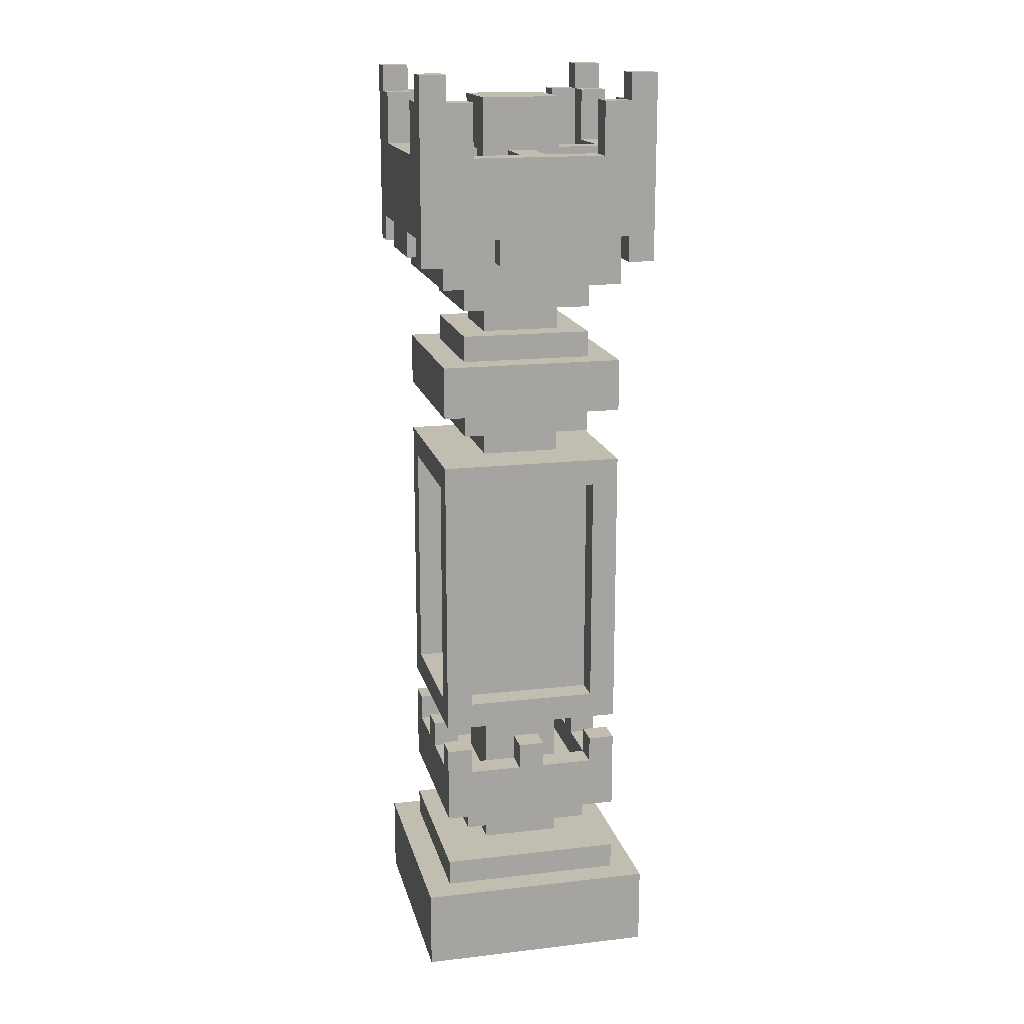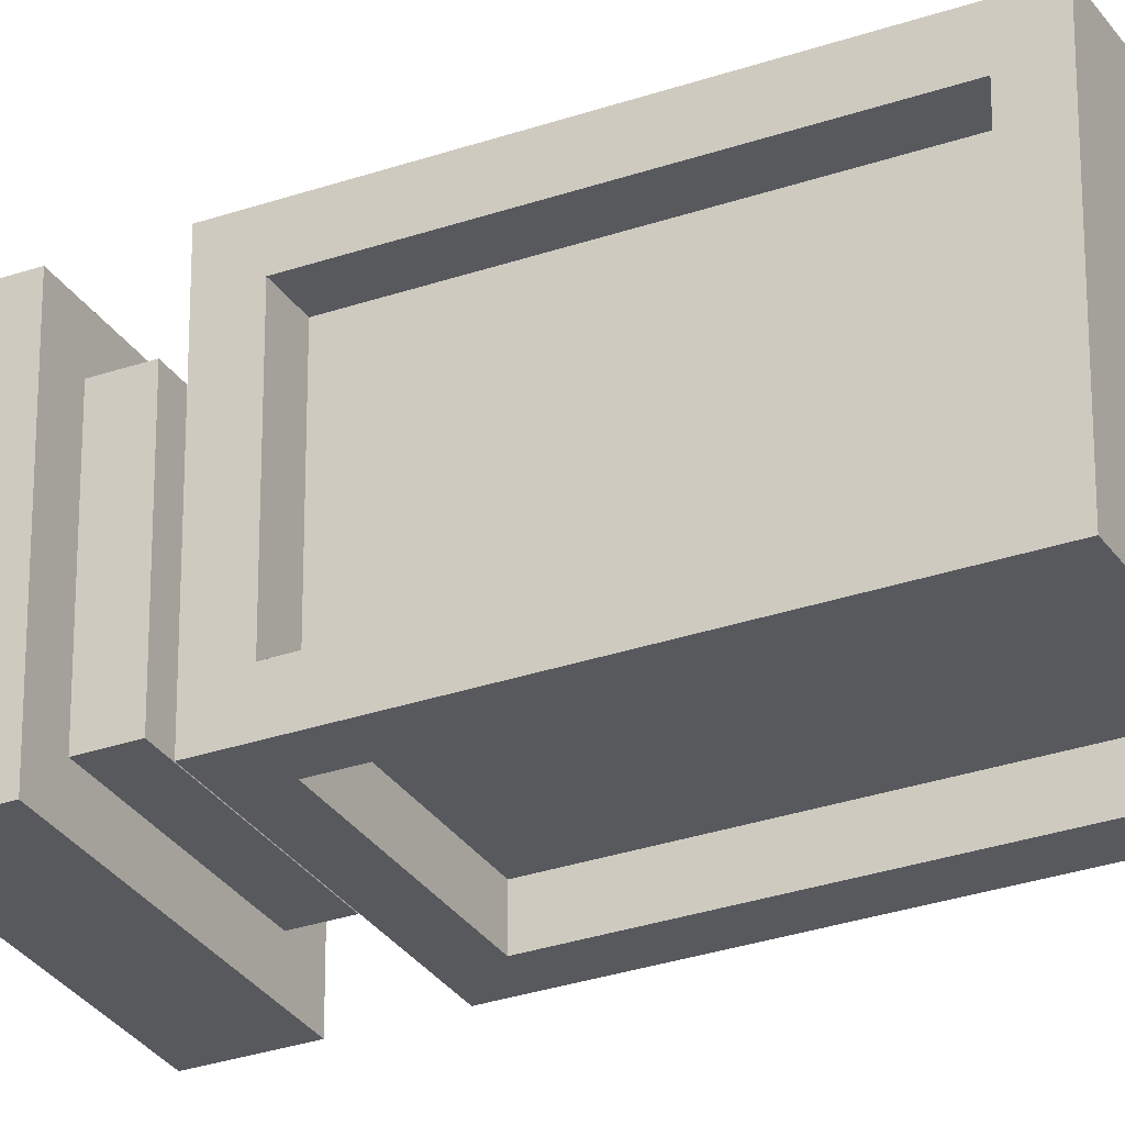
<metadata>
{"format":"obj","ext":"obj","renderer":"f3d","projection":"perspective","resolution":1024,"background":"white","views":[{"elev":16.7,"azim":166.8,"up":"+Y"},{"elev":-29.5,"azim":-62.9,"up":"+Z"}]}
</metadata>
<code>
v  -4.5 -17 4.5
v  -4.5 -20 -4.5
v  -4.5 -20 4.5
v  -4.5 -17 -4.5
v  -4.5 10 3.5
v  -4.5 9 3.5
v  -4.5 9 4.5
v  -4.5 10 1.5
v  -4.5 9 -1.5
v  -4.5 9 1.5
v  -4.5 10 -1.5
v  -4.5 10 -3.5
v  -4.5 9 -4.5
v  -4.5 9 -3.5
v  -4.5 12 4.5
v  -4.5 12 -4.5
v  -4.5 13 4.5
v  -4.5 13 2.5
v  -4.5 13 -2.5
v  -4.5 13 -4.5
v  -4.5 15 3.5
v  -4.5 15 2.5
v  -4.5 15 -2.5
v  -4.5 15 -3.5
v  -4.5 16 4.5
v  -4.5 16 3.5
v  -4.5 16 -3.5
v  -4.5 16 -4.5
v  -3.5 -16 3.5
v  -3.5 -17 -3.5
v  -3.5 -17 3.5
v  -3.5 -16 -3.5
v  -3.5 -12 2.5
v  -3.5 -14 -3.5
v  -3.5 -14 3.5
v  -3.5 -12 0.5
v  -3.5 -12 -0.5
v  -3.5 -12 -2.5
v  -3.5 -11 3.5
v  -3.5 -11 2.5
v  -3.5 -11 0.5
v  -3.5 -11 -0.5
v  -3.5 -11 -2.5
v  -3.5 -11 -3.5
v  -3.5 -9 2.5
v  -3.5 -10 -3.5
v  -3.5 -10 3.5
v  -3.5 -9 -2.5
v  -3.5 0 2.5
v  -3.5 0 -2.5
v  -3.5 1 3.5
v  -3.5 1 -3.5
v  -3.5 5 3.5
v  -3.5 3 -3.5
v  -3.5 3 3.5
v  -3.5 5 -3.5
v  -3.5 9 3.5
v  -3.5 8 -3.5
v  -3.5 8 3.5
v  -3.5 9 1.5
v  -3.5 9 -1.5
v  -3.5 9 -3.5
v  -3.5 10 3.5
v  -3.5 10 1.5
v  -3.5 10 -1.5
v  -3.5 10 -3.5
v  -2.5 -14 2.5
v  -2.5 -15 -2.5
v  -2.5 -15 2.5
v  -2.5 -14 -2.5
v  -2.5 3 2.5
v  -2.5 2 -2.5
v  -2.5 2 2.5
v  -2.5 3 -2.5
v  -2.5 6 2.5
v  -2.5 5 -2.5
v  -2.5 5 2.5
v  -2.5 6 -2.5
v  -2.5 8 2.5
v  -2.5 7 -2.5
v  -2.5 7 2.5
v  -2.5 8 -2.5
v  -1.5 -15 1.5
v  -1.5 -16 -1.5
v  -1.5 -16 1.5
v  -1.5 -15 -1.5
v  -1.5 -10 1.5
v  -1.5 -13 -1.5
v  -1.5 -13 1.5
v  -1.5 -10 -1.5
v  -1.5 2 1.5
v  -1.5 1 -1.5
v  -1.5 1 1.5
v  -1.5 2 -1.5
v  -1.5 7 1.5
v  -1.5 6 -1.5
v  -1.5 6 1.5
v  -1.5 7 -1.5
v  -1.5 10 4.5
v  -1.5 9 3.5
v  -1.5 9 4.5
v  -1.5 10 3.5
v  -1.5 10 -3.5
v  -1.5 9 -4.5
v  -1.5 9 -3.5
v  -1.5 10 -4.5
v  -1.5 13 0.5
v  -1.5 12 0.5
v  -1.5 12 1.5
v  -1.5 13 -0.5
v  -1.5 12 -1.5
v  -1.5 12 -0.5
v  -1.5 15 1.5
v  -1.5 15 -1.5
v  -0.5 -11 3.5
v  -0.5 -12 2.5
v  -0.5 -12 3.5
v  -0.5 -11 2.5
v  -0.5 -11 -2.5
v  -0.5 -12 -3.5
v  -0.5 -12 -2.5
v  -0.5 -11 -3.5
v  -0.5 13 3.5
v  -0.5 12 1.5
v  -0.5 12 3.5
v  -0.5 13 1.5
v  -0.5 13 -1.5
v  -0.5 12 -3.5
v  -0.5 12 -1.5
v  -0.5 13 -3.5
v  2.5 -12 2.5
v  2.5 -13 -2.5
v  2.5 -13 2.5
v  2.5 -12 0.5
v  2.5 -12 -0.5
v  2.5 -12 -2.5
v  2.5 -11 3.5
v  2.5 -12 3.5
v  2.5 -11 2.5
v  2.5 -11 0.5
v  2.5 -11 -0.5
v  2.5 -11 -2.5
v  2.5 -12 -3.5
v  2.5 -11 -3.5
v  2.5 0 3.5
v  2.5 -9 2.5
v  2.5 -9 3.5
v  2.5 0 2.5
v  2.5 0 -2.5
v  2.5 -9 -3.5
v  2.5 -9 -2.5
v  2.5 0 -3.5
v  2.5 15 4.5
v  2.5 13 3.5
v  2.5 13 4.5
v  2.5 15 3.5
v  2.5 15 -3.5
v  2.5 13 -4.5
v  2.5 13 -3.5
v  2.5 15 -4.5
v  3.5 10 4.5
v  3.5 9 3.5
v  3.5 9 4.5
v  3.5 10 3.5
v  3.5 10 -3.5
v  3.5 9 -4.5
v  3.5 9 -3.5
v  3.5 10 -4.5
v  3.5 13 3.5
v  3.5 12 0.5
v  3.5 12 3.5
v  3.5 13 2.5
v  3.5 13 0.5
v  3.5 13 -0.5
v  3.5 12 -3.5
v  3.5 12 -0.5
v  3.5 13 -2.5
v  3.5 13 -3.5
v  3.5 15 3.5
v  3.5 15 2.5
v  3.5 15 -2.5
v  3.5 15 -3.5
v  3.5 16 4.5
v  3.5 15 4.5
v  3.5 16 3.5
v  3.5 16 -3.5
v  3.5 15 -4.5
v  3.5 16 -4.5
v  -3.5 9 4.5
v  -3.5 10 4.5
v  -3.5 9 -4.5
v  -3.5 10 -4.5
v  -3.5 12 3.5
v  -3.5 12 0.5
v  -3.5 13 3.5
v  -3.5 13 2.5
v  -3.5 13 0.5
v  -3.5 12 -0.5
v  -3.5 12 -3.5
v  -3.5 13 -0.5
v  -3.5 13 -2.5
v  -3.5 13 -3.5
v  -3.5 15 3.5
v  -3.5 15 2.5
v  -3.5 15 -2.5
v  -3.5 15 -3.5
v  -3.5 15 4.5
v  -3.5 16 4.5
v  -3.5 16 3.5
v  -3.5 15 -4.5
v  -3.5 16 -3.5
v  -3.5 16 -4.5
v  -2.5 -13 2.5
v  -2.5 -13 -2.5
v  -2.5 -12 2.5
v  -2.5 -12 0.5
v  -2.5 -12 -0.5
v  -2.5 -12 -2.5
v  -2.5 -12 3.5
v  -2.5 -11 3.5
v  -2.5 -11 2.5
v  -2.5 -11 0.5
v  -2.5 -11 -0.5
v  -2.5 -12 -3.5
v  -2.5 -11 -2.5
v  -2.5 -11 -3.5
v  -2.5 -9 3.5
v  -2.5 -9 2.5
v  -2.5 0 3.5
v  -2.5 0 2.5
v  -2.5 -9 -2.5
v  -2.5 -9 -3.5
v  -2.5 0 -2.5
v  -2.5 0 -3.5
v  -2.5 13 4.5
v  -2.5 13 3.5
v  -2.5 15 4.5
v  -2.5 15 3.5
v  -2.5 13 -3.5
v  -2.5 13 -4.5
v  -2.5 15 -3.5
v  -2.5 15 -4.5
v  0.5 -12 3.5
v  0.5 -12 2.5
v  0.5 -11 3.5
v  0.5 -11 2.5
v  0.5 -12 -2.5
v  0.5 -12 -3.5
v  0.5 -11 -2.5
v  0.5 -11 -3.5
v  0.5 12 3.5
v  0.5 12 1.5
v  0.5 13 3.5
v  0.5 13 1.5
v  0.5 12 -1.5
v  0.5 12 -3.5
v  0.5 13 -1.5
v  0.5 13 -3.5
v  1.5 -16 1.5
v  1.5 -16 -1.5
v  1.5 -15 1.5
v  1.5 -15 -1.5
v  1.5 -13 1.5
v  1.5 -13 -1.5
v  1.5 -10 1.5
v  1.5 -10 -1.5
v  1.5 1 1.5
v  1.5 1 -1.5
v  1.5 2 1.5
v  1.5 2 -1.5
v  1.5 6 1.5
v  1.5 6 -1.5
v  1.5 7 1.5
v  1.5 7 -1.5
v  1.5 9 4.5
v  1.5 9 3.5
v  1.5 10 4.5
v  1.5 10 3.5
v  1.5 9 -3.5
v  1.5 9 -4.5
v  1.5 10 -3.5
v  1.5 10 -4.5
v  1.5 12 1.5
v  1.5 12 0.5
v  1.5 13 0.5
v  1.5 12 -0.5
v  1.5 12 -1.5
v  1.5 13 -0.5
v  1.5 15 1.5
v  1.5 15 -1.5
v  2.5 -15 2.5
v  2.5 -15 -2.5
v  2.5 -14 2.5
v  2.5 -14 -2.5
v  2.5 2 2.5
v  2.5 2 -2.5
v  2.5 3 2.5
v  2.5 3 -2.5
v  2.5 5 2.5
v  2.5 5 -2.5
v  2.5 6 2.5
v  2.5 6 -2.5
v  2.5 7 2.5
v  2.5 7 -2.5
v  2.5 8 2.5
v  2.5 8 -2.5
v  3.5 -17 3.5
v  3.5 -17 -3.5
v  3.5 -16 3.5
v  3.5 -16 -3.5
v  3.5 -14 3.5
v  3.5 -14 -3.5
v  3.5 -12 2.5
v  3.5 -12 0.5
v  3.5 -12 -0.5
v  3.5 -12 -2.5
v  3.5 -11 3.5
v  3.5 -11 2.5
v  3.5 -11 0.5
v  3.5 -11 -0.5
v  3.5 -11 -2.5
v  3.5 -11 -3.5
v  3.5 -10 3.5
v  3.5 -10 -3.5
v  3.5 -9 2.5
v  3.5 -9 -2.5
v  3.5 0 2.5
v  3.5 0 -2.5
v  3.5 1 3.5
v  3.5 1 -3.5
v  3.5 3 3.5
v  3.5 3 -3.5
v  3.5 5 3.5
v  3.5 5 -3.5
v  3.5 8 3.5
v  3.5 8 -3.5
v  3.5 9 1.5
v  3.5 9 -1.5
v  3.5 10 1.5
v  3.5 10 -1.5
v  4.5 -20 4.5
v  4.5 -20 -4.5
v  4.5 -17 4.5
v  4.5 -17 -4.5
v  4.5 9 4.5
v  4.5 9 3.5
v  4.5 10 3.5
v  4.5 9 1.5
v  4.5 9 -1.5
v  4.5 10 1.5
v  4.5 10 -1.5
v  4.5 9 -3.5
v  4.5 9 -4.5
v  4.5 10 -3.5
v  4.5 12 4.5
v  4.5 12 -4.5
v  4.5 13 4.5
v  4.5 13 2.5
v  4.5 13 -2.5
v  4.5 13 -4.5
v  4.5 15 3.5
v  4.5 15 2.5
v  4.5 15 -2.5
v  4.5 15 -3.5
v  4.5 16 4.5
v  4.5 16 3.5
v  4.5 16 -3.5
v  4.5 16 -4.5
v  1.5 0 -2.5
v  -1.5 0 -2.5
v  -1.5 -9 -2.5
v  1.5 -9 -2.5
g Special_FirePillar_FixFire_Frame
f 1 2 3
f 4 2 1
f 5 6 7
f 8 9 10
f 11 9 8
f 12 13 14
f 15 11 8
f 15 12 11
f 15 5 7
f 15 8 5
f 16 13 12
f 16 12 15
f 17 16 15
f 18 16 17
f 19 16 18
f 20 16 19
f 21 18 17
f 22 18 21
f 23 20 19
f 24 20 23
f 25 21 17
f 26 21 25
f 27 20 24
f 28 20 27
f 29 30 31
f 32 30 29
f 33 34 35
f 36 34 33
f 37 34 36
f 38 34 37
f 39 33 35
f 40 33 39
f 41 37 36
f 42 37 41
f 43 34 38
f 44 34 43
f 45 46 47
f 48 46 45
f 49 45 47
f 50 46 48
f 51 49 47
f 51 50 49
f 52 46 50
f 52 50 51
f 53 54 55
f 56 54 53
f 57 58 59
f 60 58 57
f 61 58 60
f 62 58 61
f 63 60 57
f 64 60 63
f 65 62 61
f 66 62 65
f 67 68 69
f 70 68 67
f 71 72 73
f 74 72 71
f 75 76 77
f 78 76 75
f 79 80 81
f 82 80 79
f 83 84 85
f 86 84 83
f 87 88 89
f 90 88 87
f 91 92 93
f 94 92 91
f 95 96 97
f 98 96 95
f 99 100 101
f 102 100 99
f 103 104 105
f 106 104 103
f 107 108 109
f 110 111 112
f 113 107 109
f 113 110 107
f 114 111 110
f 114 110 113
f 115 116 117
f 118 116 115
f 119 120 121
f 122 120 119
f 123 124 125
f 126 124 123
f 127 128 129
f 130 128 127
f 131 132 133
f 134 132 131
f 135 132 134
f 136 132 135
f 137 131 138
f 139 131 137
f 140 135 134
f 141 135 140
f 142 143 136
f 144 143 142
f 145 146 147
f 148 146 145
f 149 150 151
f 152 150 149
f 153 154 155
f 156 154 153
f 157 158 159
f 160 158 157
f 161 162 163
f 164 162 161
f 165 166 167
f 168 166 165
f 169 170 171
f 172 170 169
f 173 170 172
f 174 175 176
f 177 175 174
f 178 175 177
f 179 172 169
f 180 172 179
f 181 178 177
f 182 178 181
f 183 179 184
f 185 179 183
f 186 187 182
f 188 187 186
f 189 57 190
f 190 57 63
f 62 191 66
f 66 191 192
f 193 194 195
f 195 194 196
f 196 194 197
f 198 199 200
f 200 199 201
f 201 199 202
f 195 196 203
f 203 196 204
f 201 202 205
f 205 202 206
f 207 203 208
f 208 203 209
f 206 210 211
f 211 210 212
f 213 214 215
f 215 214 216
f 216 214 217
f 217 214 218
f 219 215 220
f 220 215 221
f 216 217 222
f 222 217 223
f 218 224 225
f 225 224 226
f 227 228 229
f 229 228 230
f 231 232 233
f 233 232 234
f 235 236 237
f 237 236 238
f 239 240 241
f 241 240 242
f 243 244 245
f 245 244 246
f 247 248 249
f 249 248 250
f 251 252 253
f 253 252 254
f 255 256 257
f 257 256 258
f 259 260 261
f 261 260 262
f 263 264 265
f 265 264 266
f 267 268 269
f 269 268 270
f 271 272 273
f 273 272 274
f 275 276 277
f 277 276 278
f 279 280 281
f 281 280 282
f 283 284 285
f 286 287 288
f 283 285 289
f 285 288 289
f 288 287 290
f 289 288 290
f 291 292 293
f 293 292 294
f 295 296 297
f 297 296 298
f 299 300 301
f 301 300 302
f 303 304 305
f 305 304 306
f 307 308 309
f 309 308 310
f 311 312 313
f 313 312 314
f 314 312 315
f 315 312 316
f 311 313 317
f 317 313 318
f 314 315 319
f 319 315 320
f 316 312 321
f 321 312 322
f 323 324 325
f 325 324 326
f 323 325 327
f 326 324 328
f 323 327 329
f 327 328 329
f 328 324 330
f 329 328 330
f 331 332 333
f 333 332 334
f 335 336 162
f 162 336 337
f 337 336 338
f 338 336 167
f 162 337 164
f 164 337 339
f 338 167 340
f 340 167 165
f 341 342 343
f 343 342 344
f 345 346 347
f 348 349 350
f 350 349 351
f 352 353 354
f 350 351 355
f 351 354 355
f 345 347 355
f 347 350 355
f 354 353 356
f 355 354 356
f 355 356 357
f 357 356 358
f 358 356 359
f 359 356 360
f 357 358 361
f 361 358 362
f 359 360 363
f 363 360 364
f 357 361 365
f 365 361 366
f 364 360 367
f 367 360 368
f 189 15 7
f 190 15 189
f 207 25 17
f 208 25 207
f 235 17 15
f 235 207 17
f 237 207 235
f 99 15 190
f 275 99 101
f 277 15 99
f 277 99 275
f 155 235 15
f 161 15 277
f 184 153 155
f 341 1 3
f 343 1 341
f 345 161 163
f 355 155 15
f 355 161 345
f 355 15 161
f 357 183 184
f 357 155 355
f 357 184 155
f 365 183 357
f 219 39 35
f 220 39 219
f 227 51 47
f 229 51 227
f 100 63 57
f 100 57 59
f 102 63 100
f 117 219 35
f 243 117 35
f 243 115 117
f 245 115 243
f 276 100 59
f 138 243 35
f 147 227 47
f 145 51 229
f 307 29 31
f 309 29 307
f 311 137 138
f 311 138 35
f 317 137 311
f 323 145 147
f 323 147 47
f 329 51 145
f 329 145 323
f 331 53 55
f 333 53 331
f 335 278 276
f 335 276 59
f 162 278 335
f 164 278 162
f 291 67 69
f 293 67 291
f 295 71 73
f 297 71 295
f 299 75 77
f 301 75 299
f 303 79 81
f 305 79 303
f 60 8 10
f 64 8 60
f 124 113 109
f 126 113 124
f 254 113 126
f 259 83 85
f 261 83 259
f 263 87 89
f 265 87 263
f 267 91 93
f 269 91 267
f 271 95 97
f 273 95 271
f 283 254 252
f 289 113 254
f 289 254 283
f 348 339 337
f 350 339 348
f 216 41 36
f 222 41 216
f 108 197 194
f 107 197 108
f 314 140 134
f 319 140 314
f 170 285 284
f 173 285 170
f 201 23 19
f 205 23 201
f 218 43 38
f 225 43 218
f 231 50 48
f 233 50 231
f 121 218 214
f 247 121 214
f 247 119 121
f 249 119 247
f 132 247 214
f 136 247 132
f 316 142 136
f 321 142 316
f 326 149 151
f 328 149 326
f 359 181 177
f 363 181 359
f 62 12 14
f 66 12 62
f 206 27 24
f 211 27 206
f 239 202 199
f 239 206 202
f 241 206 239
f 128 239 199
f 130 239 128
f 159 258 256
f 175 159 256
f 178 157 159
f 178 159 175
f 182 157 178
f 352 165 167
f 354 165 352
f 364 186 182
f 367 186 364
f 6 5 57
f 57 5 63
f 21 26 203
f 203 26 209
f 193 195 236
f 195 203 236
f 236 203 238
f 193 236 125
f 125 236 123
f 251 253 154
f 251 154 171
f 154 156 169
f 171 154 169
f 169 156 179
f 162 164 346
f 346 164 347
f 179 185 361
f 361 185 366
f 18 22 196
f 196 22 204
f 33 40 215
f 215 40 221
f 45 49 228
f 228 49 230
f 213 215 116
f 213 116 244
f 116 118 244
f 244 118 246
f 213 244 133
f 133 244 131
f 131 139 313
f 313 139 318
f 146 148 325
f 325 148 327
f 172 180 358
f 358 180 362
f 37 42 217
f 217 42 223
f 198 200 112
f 112 200 110
f 135 141 315
f 315 141 320
f 286 288 176
f 176 288 174
f 9 11 61
f 61 11 65
f 111 114 129
f 129 114 127
f 127 114 257
f 84 86 260
f 260 86 262
f 88 90 264
f 264 90 266
f 92 94 268
f 268 94 270
f 96 98 272
f 272 98 274
f 255 257 287
f 257 114 290
f 287 257 290
f 338 340 349
f 349 340 351
f 68 70 292
f 292 70 294
f 72 74 296
f 296 74 298
f 76 78 300
f 300 78 302
f 80 82 304
f 304 82 306
f 34 44 224
f 224 44 226
f 46 52 232
f 232 52 234
f 62 66 105
f 58 62 105
f 105 66 103
f 34 224 120
f 34 120 248
f 120 122 248
f 248 122 250
f 58 105 279
f 34 248 143
f 46 232 150
f 234 52 152
f 30 32 308
f 308 32 310
f 143 144 312
f 34 143 312
f 312 144 322
f 150 152 324
f 46 150 324
f 152 52 330
f 324 152 330
f 54 56 332
f 332 56 334
f 279 281 336
f 58 279 336
f 336 281 167
f 167 281 165
f 13 16 191
f 191 16 192
f 20 28 210
f 210 28 212
f 16 20 240
f 20 210 240
f 240 210 242
f 192 16 106
f 104 106 280
f 106 16 282
f 280 106 282
f 16 240 158
f 282 16 168
f 158 160 187
f 2 4 342
f 342 4 344
f 166 168 353
f 16 158 356
f 353 168 356
f 168 16 356
f 187 188 360
f 356 158 360
f 158 187 360
f 360 188 368
f 2 341 3
f 342 341 2
f 83 291 69
f 261 291 83
f 86 83 69
f 262 291 261
f 68 86 69
f 68 262 86
f 292 291 262
f 292 262 68
f 67 311 35
f 293 311 67
f 70 67 35
f 294 311 293
f 34 70 35
f 34 294 70
f 312 311 294
f 312 294 34
f 87 323 47
f 265 323 87
f 90 87 47
f 266 323 265
f 46 90 47
f 46 266 90
f 324 323 266
f 324 266 46
f 230 145 229
f 148 145 230
f 50 230 49
f 233 230 50
f 149 327 148
f 328 327 149
f 234 369 370
f 234 149 369
f 234 370 233
f 152 149 234
f 91 295 73
f 269 295 91
f 94 91 73
f 270 295 269
f 72 94 73
f 72 270 94
f 296 295 270
f 296 270 72
f 71 331 55
f 297 331 71
f 74 71 55
f 298 331 297
f 54 74 55
f 54 298 74
f 332 331 298
f 332 298 54
f 95 303 81
f 273 303 95
f 98 95 81
f 274 303 273
f 80 98 81
f 80 274 98
f 304 303 274
f 304 274 80
f 79 335 59
f 305 335 79
f 82 79 59
f 306 335 305
f 58 82 59
f 58 306 82
f 336 335 306
f 336 306 58
f 6 189 7
f 57 189 6
f 100 275 101
f 276 275 100
f 162 345 163
f 346 345 162
f 9 60 10
f 61 60 9
f 338 348 337
f 349 348 338
f 13 62 14
f 191 62 13
f 104 279 105
f 280 279 104
f 166 352 167
f 353 352 166
f 63 99 190
f 102 99 63
f 278 161 277
f 164 161 278
f 8 63 5
f 64 63 8
f 339 347 164
f 350 347 339
f 12 65 11
f 66 65 12
f 165 351 340
f 354 351 165
f 192 103 66
f 106 103 192
f 282 165 281
f 168 165 282
f 1 343 31
f 31 343 307
f 1 31 30
f 307 343 308
f 1 30 4
f 30 308 4
f 308 343 344
f 4 308 344
f 29 309 85
f 85 309 259
f 29 85 84
f 259 309 260
f 29 84 32
f 84 260 32
f 260 309 310
f 32 260 310
f 213 133 89
f 89 133 263
f 213 89 88
f 263 133 264
f 213 88 214
f 88 264 214
f 264 133 132
f 214 264 132
f 219 117 215
f 215 117 116
f 243 138 244
f 244 138 131
f 33 215 36
f 36 215 216
f 131 313 134
f 134 313 314
f 37 217 38
f 38 217 218
f 135 315 136
f 136 315 316
f 218 121 224
f 224 121 120
f 247 136 248
f 248 136 143
f 39 220 40
f 40 220 221
f 115 245 118
f 118 245 246
f 137 317 139
f 139 317 318
f 41 222 42
f 42 222 223
f 140 319 141
f 141 319 320
f 43 225 44
f 44 225 226
f 119 249 122
f 122 249 250
f 142 321 144
f 144 321 322
f 227 147 228
f 228 147 146
f 45 228 48
f 48 228 231
f 146 325 151
f 151 325 326
f 371 372 232
f 372 151 232
f 231 371 232
f 232 151 150
f 51 329 93
f 93 329 267
f 51 93 92
f 267 329 268
f 51 92 52
f 92 268 52
f 268 329 330
f 52 268 330
f 53 333 77
f 77 333 299
f 53 77 76
f 299 333 300
f 53 76 56
f 76 300 56
f 300 333 334
f 56 300 334
f 75 301 97
f 97 301 271
f 75 97 96
f 271 301 272
f 75 96 78
f 96 272 78
f 272 301 302
f 78 272 302
f 193 125 109
f 109 125 124
f 251 171 252
f 252 171 283
f 193 109 194
f 194 109 108
f 283 171 284
f 284 171 170
f 198 112 111
f 286 176 287
f 111 129 199
f 198 111 199
f 199 129 128
f 255 287 256
f 287 176 175
f 256 287 175
f 235 155 236
f 236 155 123
f 123 155 253
f 253 155 154
f 123 253 126
f 126 253 254
f 18 196 197
f 172 358 173
f 197 107 200
f 18 197 200
f 200 107 110
f 285 173 288
f 173 358 174
f 288 173 174
f 18 200 19
f 19 200 201
f 174 358 177
f 177 358 359
f 127 257 130
f 130 257 258
f 239 130 240
f 258 159 240
f 130 258 240
f 240 159 158
f 207 237 203
f 203 237 238
f 153 184 156
f 156 184 179
f 21 203 22
f 22 203 204
f 179 361 180
f 180 361 362
f 113 289 114
f 114 289 290
f 23 205 24
f 24 205 206
f 181 363 182
f 182 363 364
f 206 241 210
f 210 241 242
f 157 182 160
f 160 182 187
f 25 208 26
f 26 208 209
f 183 365 185
f 185 365 366
f 27 211 28
f 28 211 212
f 186 367 188
f 188 367 368
v  2.5 -9 2.5
v  2.5 -0 2.5
v  -2.5 0 2.5
v  -2.5 -9 2.5
v  2.5 -0 -2.5
v  2.5 -9 -2.5
v  -2.5 -9 -2.5
v  -2.5 -0 -2.5
v  2.5 -2.603 2.5
v  2.5 -2.603 -2.5
v  -2.5 -2.603 -2.5
v  -2.5 -2.603 2.5
g Special_FirePillar_FixFire_Light
f 373 374 375 376
f 377 374 373 378
f 377 378 379 380
f 375 380 379 376
f 381 382 383 384

</code>
